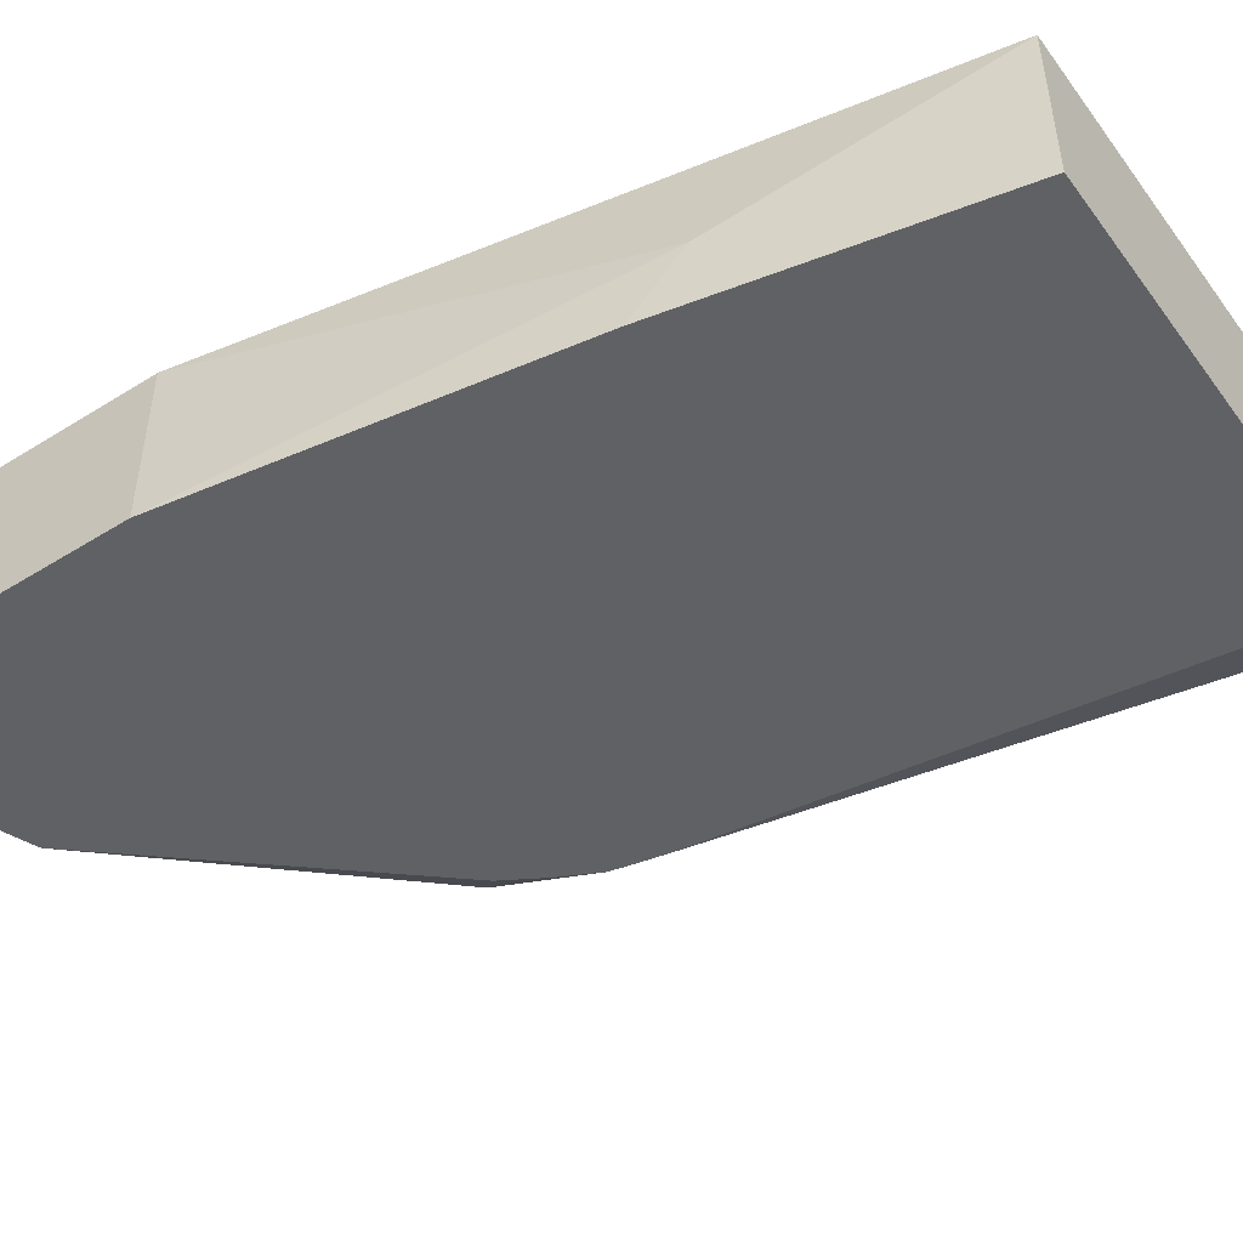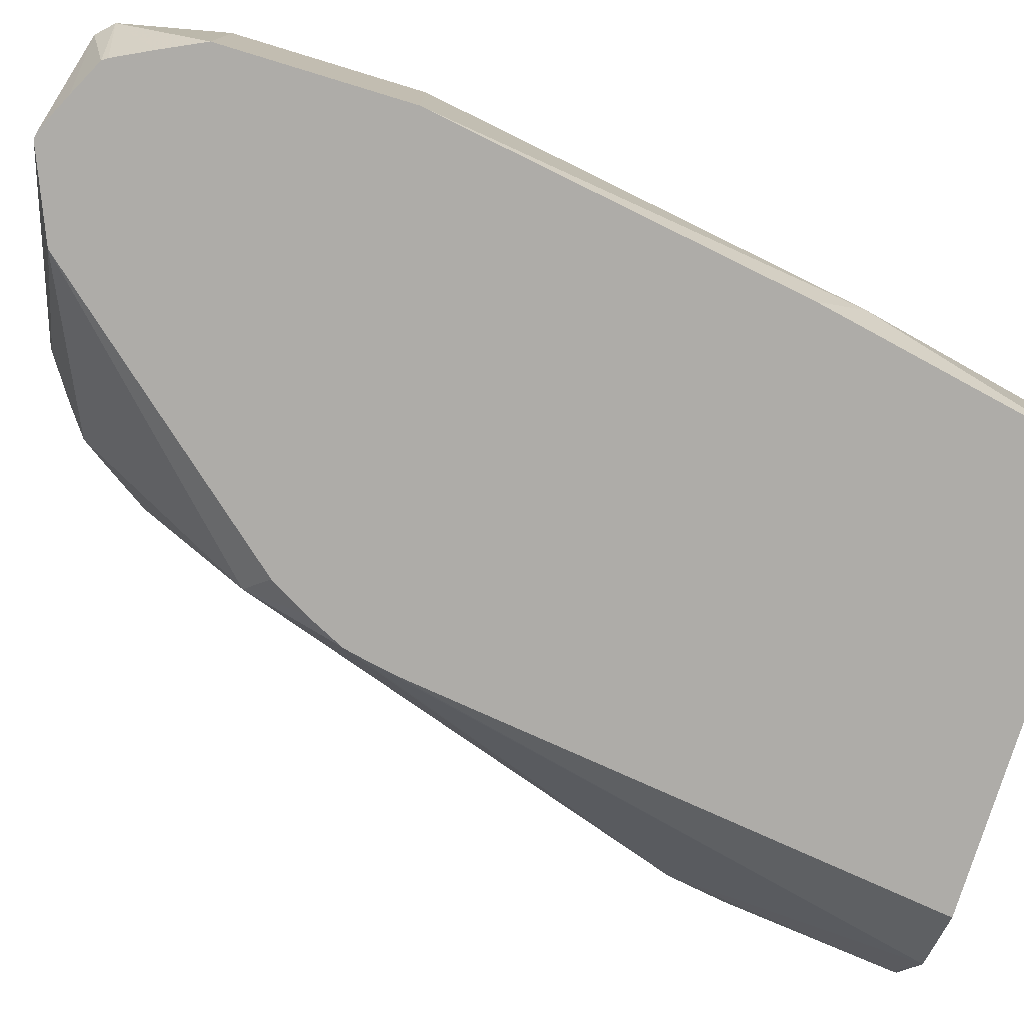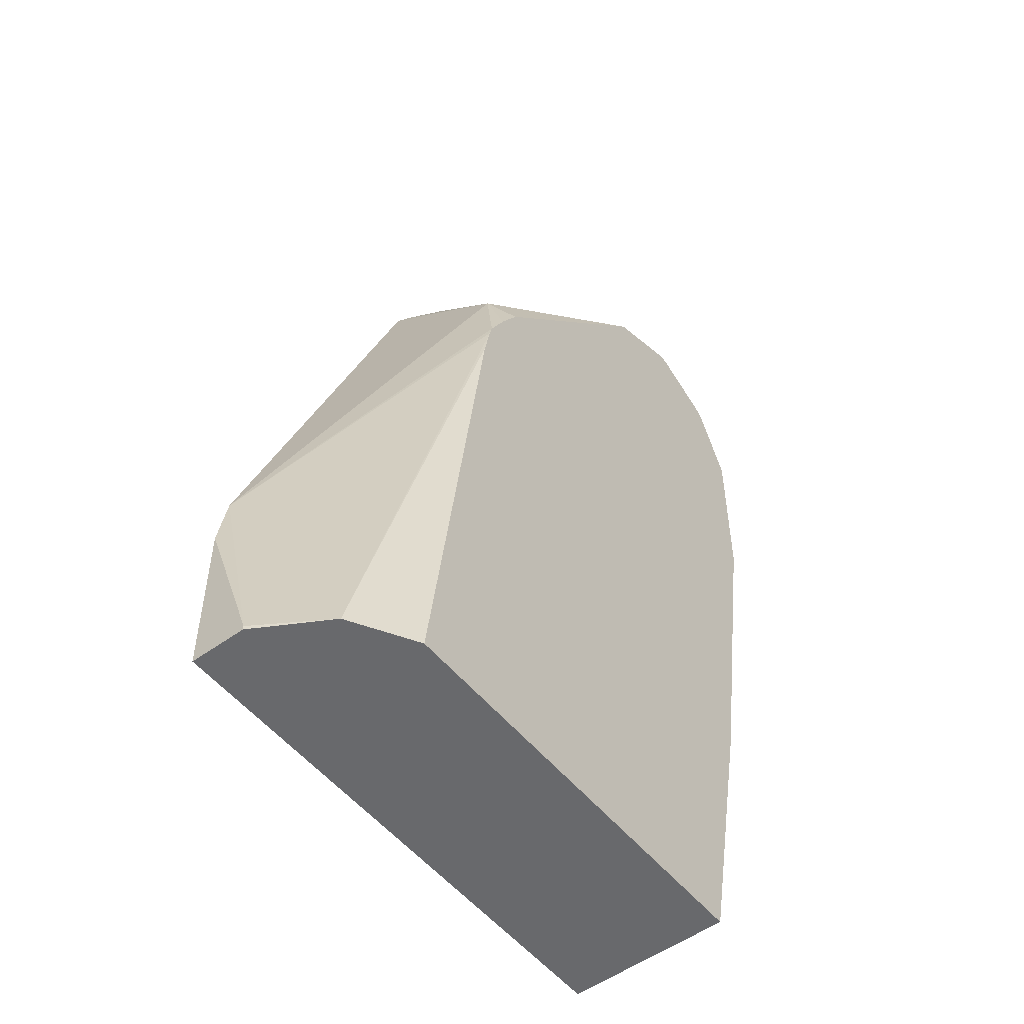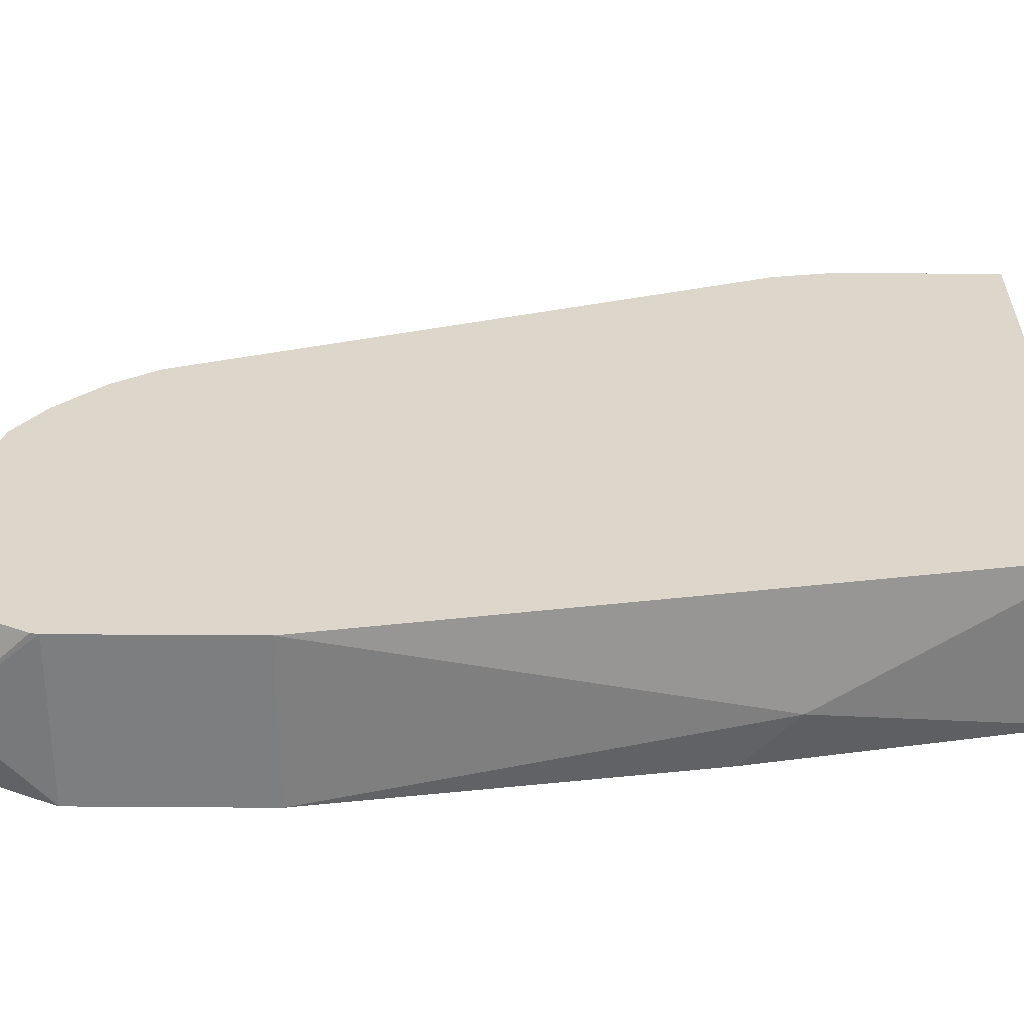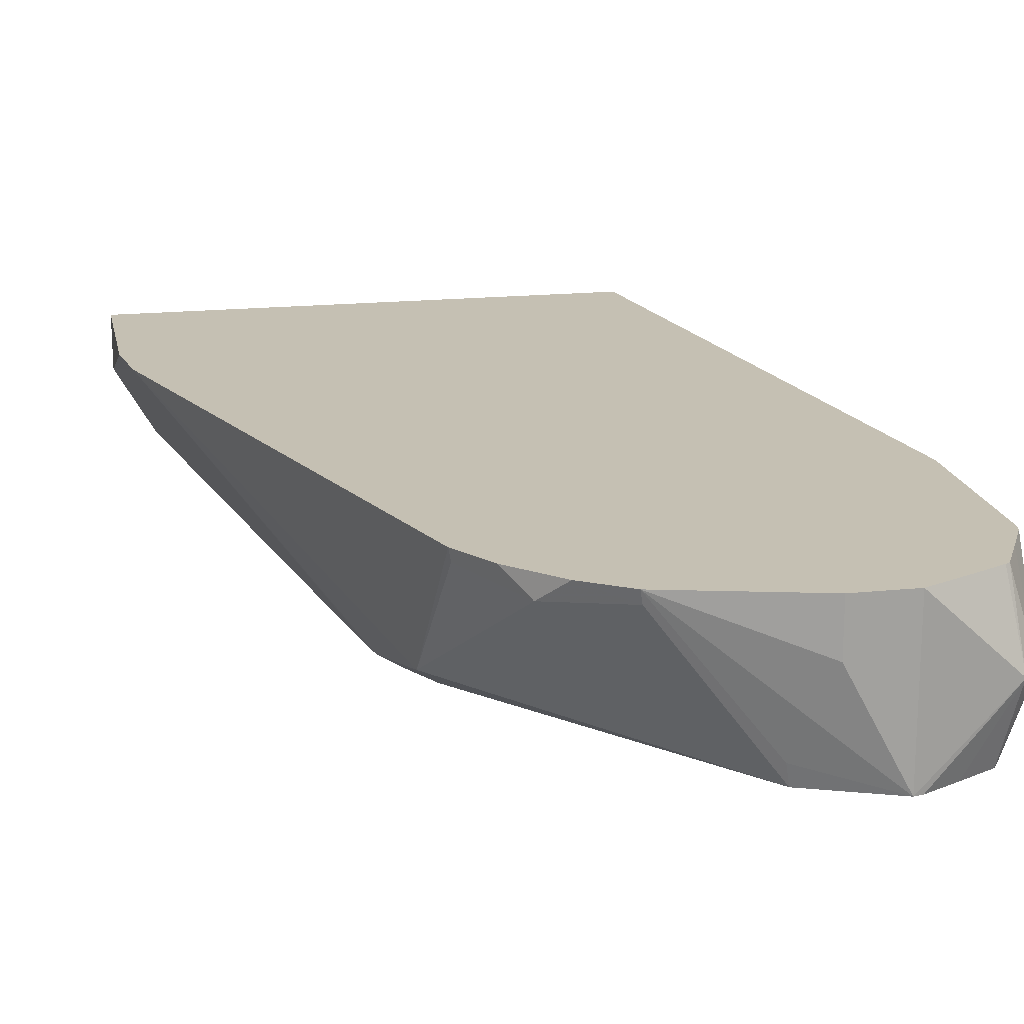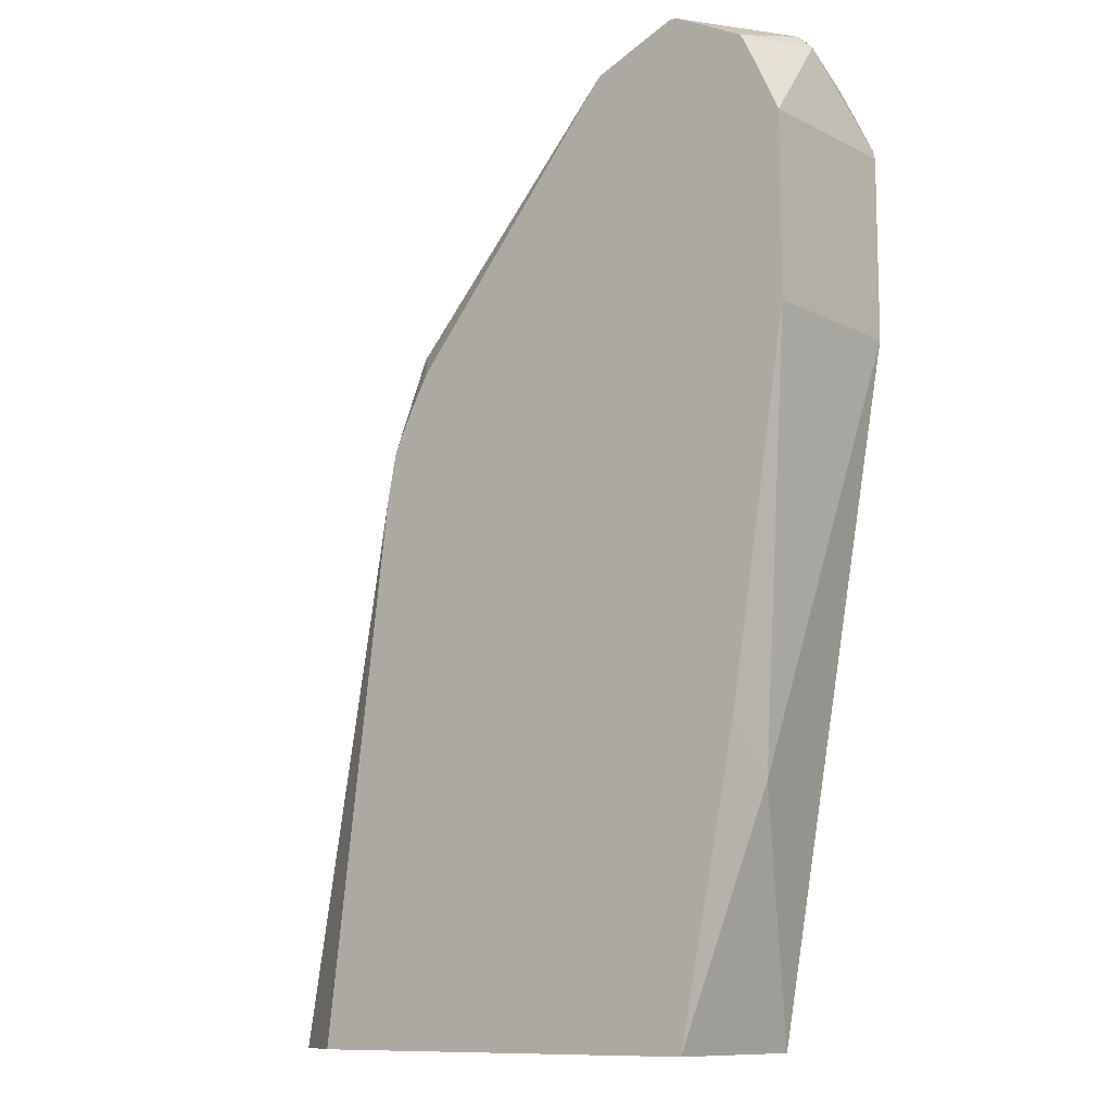
<metadata>
{"format":"obj","ext":"obj","renderer":"f3d","projection":"perspective","resolution":1024,"background":"white","views":[{"elev":-48.7,"azim":-55.2,"up":"+Z"},{"elev":-76.9,"azim":-106.9,"up":"+Z"},{"elev":-52.8,"azim":128.0,"up":"+Y"},{"elev":30.6,"azim":-89.4,"up":"+Z"},{"elev":18.1,"azim":168.6,"up":"+Z"},{"elev":-10.8,"azim":-140.7,"up":"+Y"}]}
</metadata>
<code>
v -0.3407 0.107 0.4769
v -0.3407 0.02807 0.4769
v -0.3407 0.03011 0.45
v -0.3453 0.1348 0.4769
v -0.5931 0.02807 0.4769
v -0.3407 0.02807 0.45
v -0.36 0.02807 0.4165
v -0.4274 0.3009 0.3991
v -0.4288 0.3069 0.3991
v -0.4378 0.353 0.4095
v -0.4412 0.406 0.4769
v -0.6213 0.1412 0.4236
v -0.5931 0.02807 0.3991
v -0.6495 0.3389 0.4769
v -0.3897 0.02807 0.3991
v -0.4236 0.2824 0.3991
v -0.4378 0.3248 0.3991
v -0.4482 0.3426 0.3991
v -0.5528 0.4639 0.3991
v -0.466 0.4377 0.466
v -0.4425 0.4048 0.4707
v -0.4487 0.4172 0.4769
v -0.6495 0.3389 0.3991
v -0.6213 0.1658 0.3991
v -0.6495 0.4236 0.4769
v -0.5931 0.4801 0.3991
v -0.5507 0.4659 0.4095
v -0.4989 0.4613 0.4707
v -0.4769 0.4486 0.4769
v -0.4551 0.4268 0.4769
v -0.6495 0.4236 0.3991
v -0.6487 0.4272 0.4769
v -0.6425 0.4659 0.4377
v -0.5972 0.4792 0.3991
v -0.6354 0.473 0.4377
v -0.5931 0.4801 0.4769
v -0.5648 0.4801 0.4519
v -0.4977 0.4625 0.4769
v -0.64 0.4436 0.3991
v -0.6404 0.4439 0.4769
v -0.6318 0.4607 0.4769
v -0.6301 0.4625 0.3991
v -0.6318 0.46 0.3991
v -0.6136 0.471 0.3991
v -0.6129 0.4705 0.4769
v -0.6296 0.4622 0.4769
v -0.5648 0.4801 0.4769
f 20 30 21
f 14 31 23
f 19 26 27
f 19 27 28
f 20 29 30
f 20 28 29
f 14 25 31
f 19 28 20
f 12 14 23
f 9 17 10
f 12 23 24
f 11 21 22
f 10 21 11
f 10 20 21
f 10 19 20
f 10 18 19
f 10 17 18
f 8 17 9
f 21 30 22
f 12 24 13
f 25 32 33
f 8 18 17
f 26 34 35
f 35 46 45
f 35 41 46
f 37 47 38
f 35 45 36
f 34 44 35
f 33 40 41
f 33 43 39
f 33 42 43
f 33 35 42
f 33 41 35
f 32 40 33
f 31 33 39
f 28 38 29
f 27 38 28
f 26 38 27
f 26 37 38
f 26 47 37
f 26 36 47
f 26 35 36
f 25 33 31
f 8 19 18
f 35 44 42
f 8 34 26
f 1 5 2
f 1 14 5
f 1 25 14
f 1 32 25
f 1 40 32
f 1 41 40
f 1 46 41
f 1 45 46
f 1 36 45
f 1 47 36
f 1 38 47
f 1 29 38
f 1 30 29
f 1 22 30
f 1 11 22
f 1 3 4
f 1 6 3
f 1 2 6
f 8 26 19
f 2 5 13
f 2 13 15
f 1 4 11
f 2 7 6
f 2 15 7
f 8 44 34
f 8 42 44
f 8 43 42
f 8 31 39
f 8 23 31
f 8 24 23
f 8 13 24
f 8 15 13
f 8 16 15
f 8 39 43
f 7 15 16
f 7 16 8
f 3 7 4
f 4 8 9
f 4 7 8
f 4 10 11
f 5 12 13
f 5 14 12
f 4 9 10
f 3 6 7

</code>
